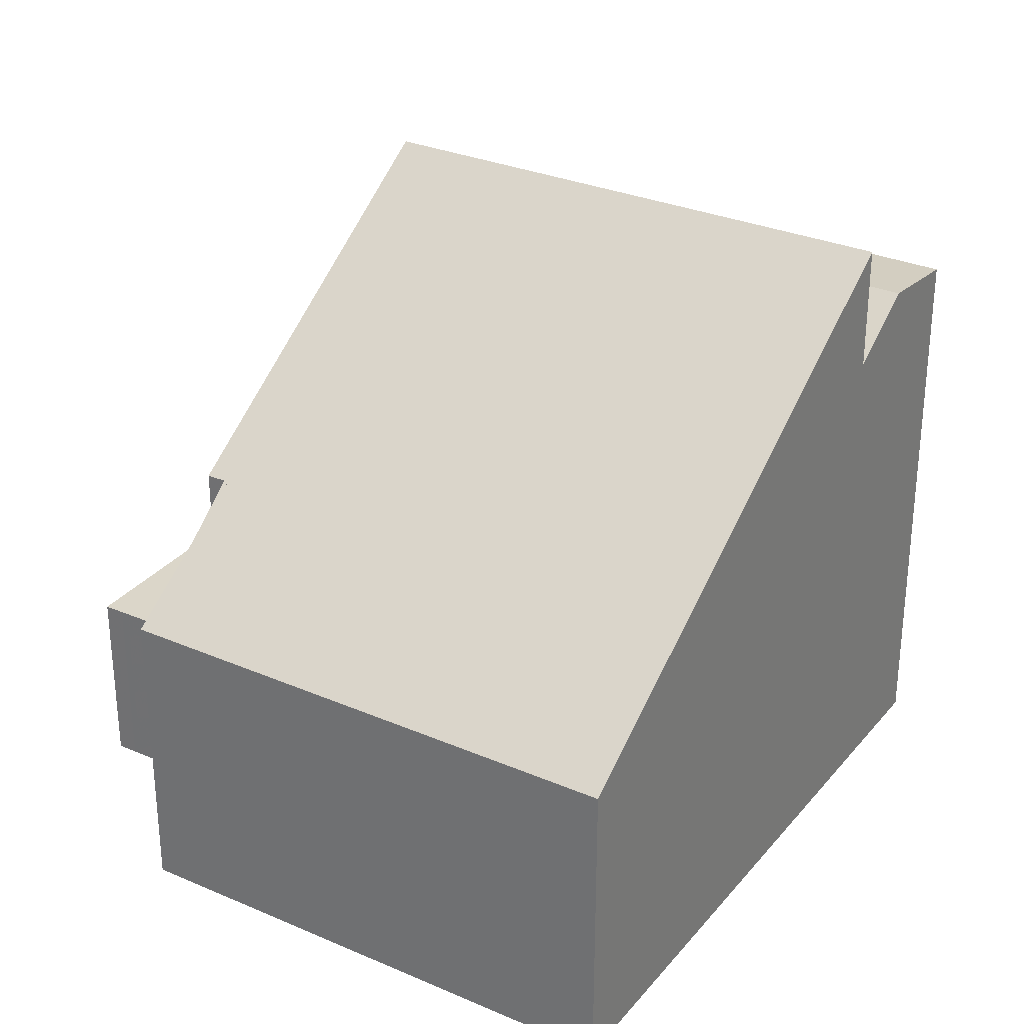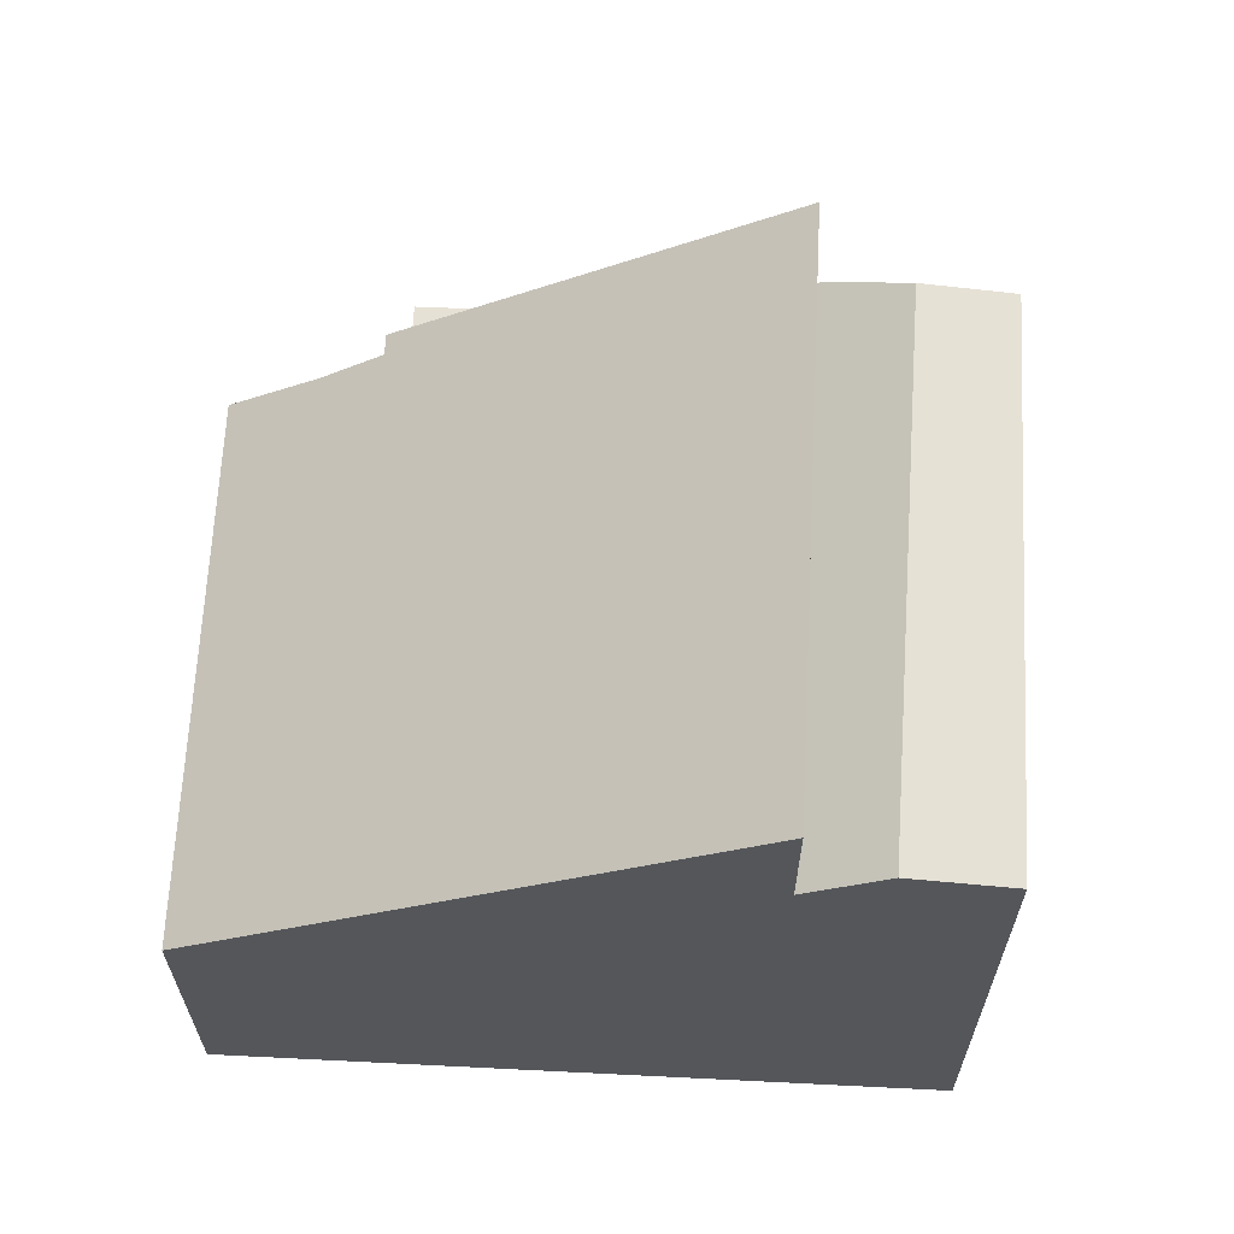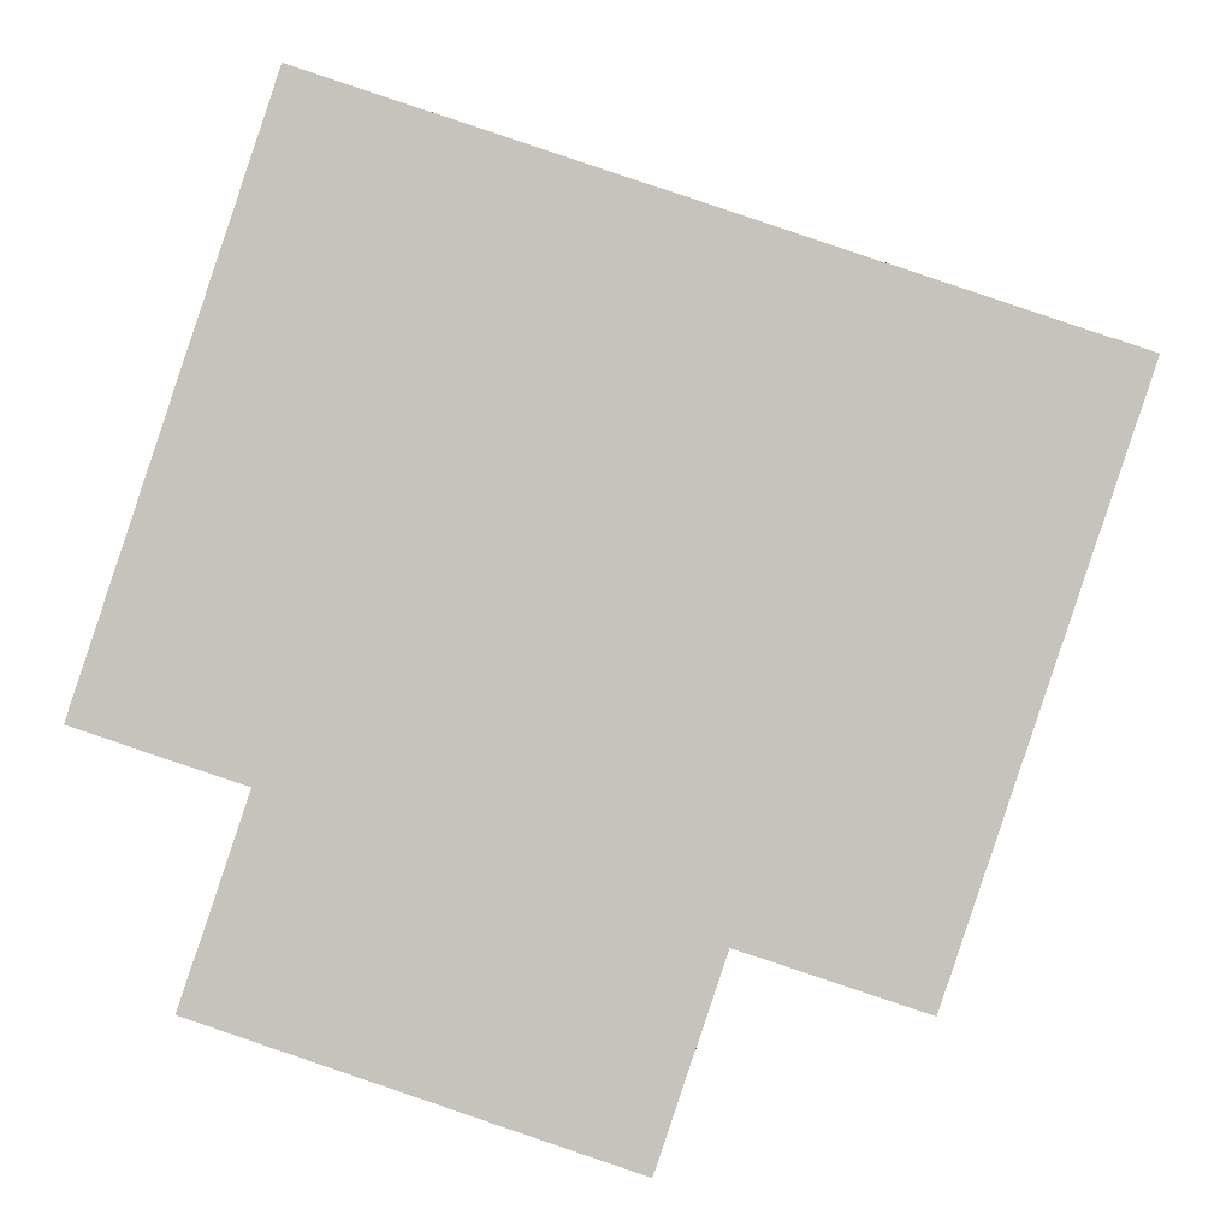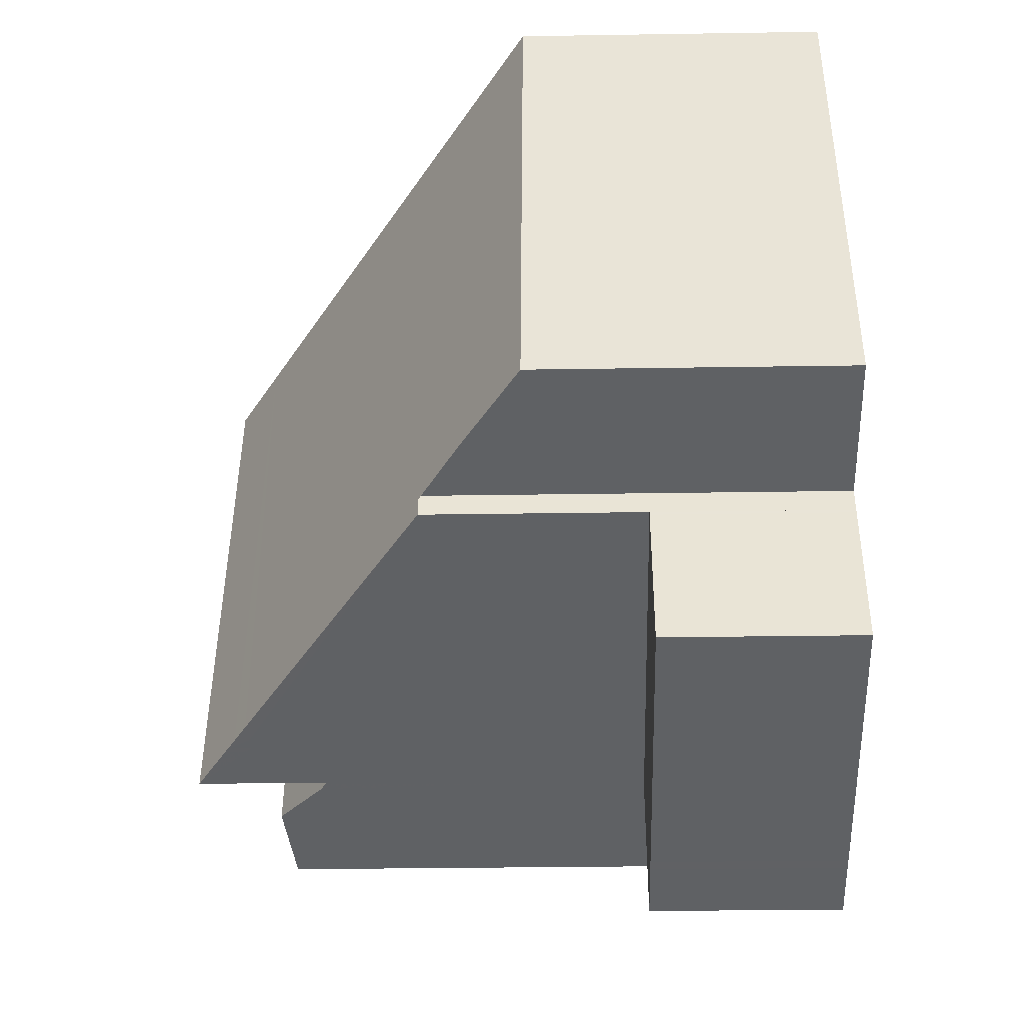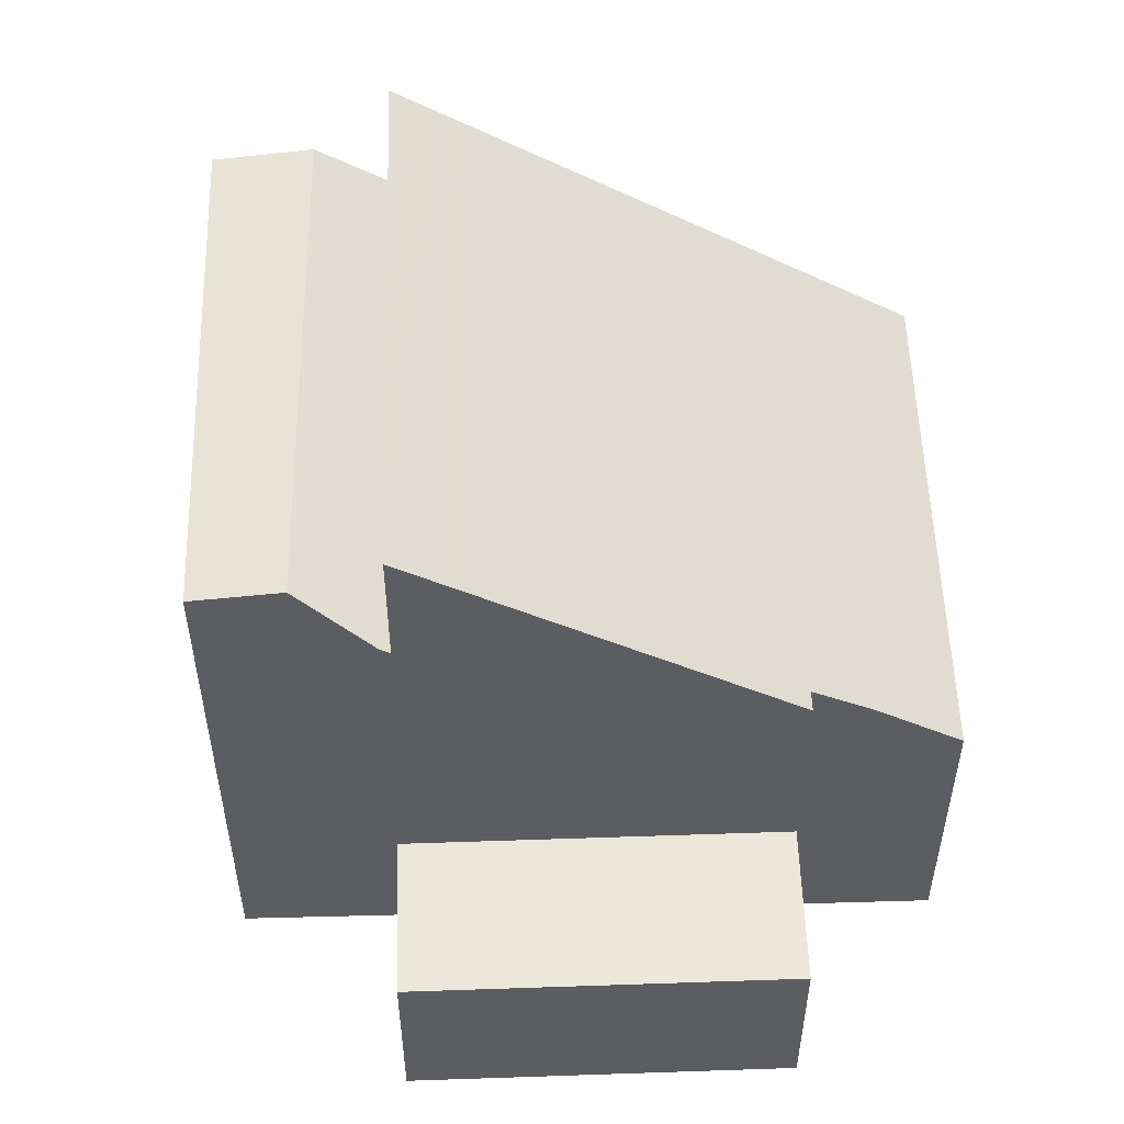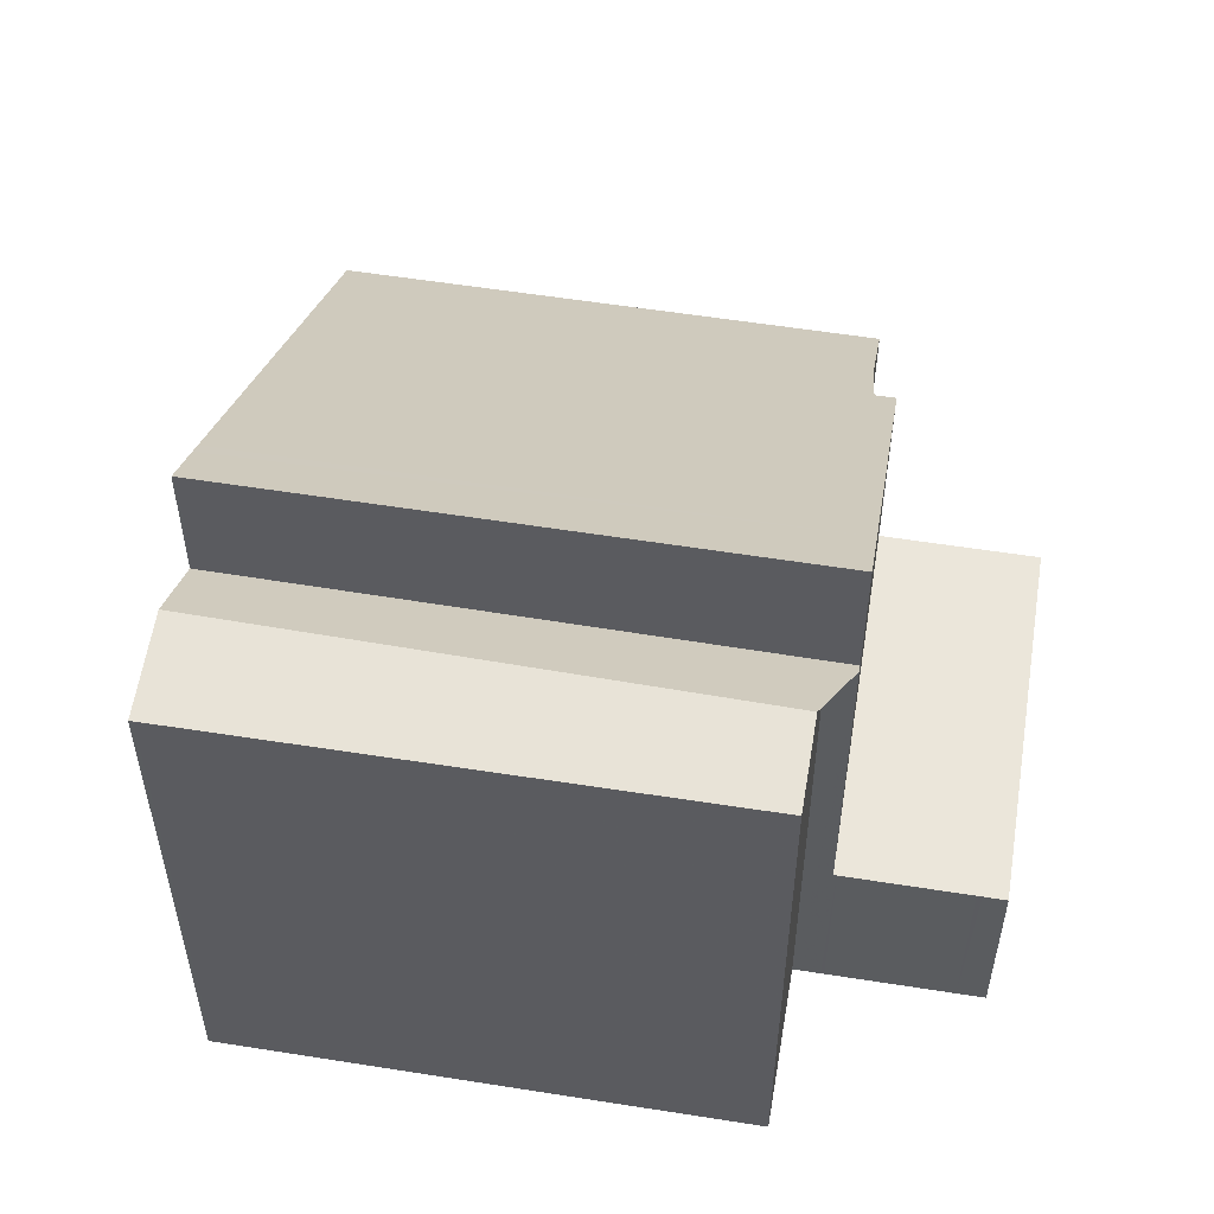
<metadata>
{"format":"obj","ext":"obj","renderer":"f3d","projection":"perspective","resolution":1024,"background":"white","views":[{"elev":30.1,"azim":140.5,"up":"+Z"},{"elev":64.9,"azim":-158.7,"up":"+Z"},{"elev":0.7,"azim":-179.2,"up":"+Y"},{"elev":-27.9,"azim":91.4,"up":"+Y"},{"elev":53.6,"azim":16.7,"up":"+Z"},{"elev":55.0,"azim":-62.0,"up":"+Z"}]}
</metadata>
<code>
v -2326 -1864 4.754
v -2324 -1872 4.75
v -2326 -1873 6.274
v -2331 -1875 8.118
v -2331 -1877 2.945
v -2325 -1875 2.943
v -2334 -1875 8.723
v -2337 -1868 8.693
v -2333 -1866 9.163
v -2327 -1865 5.655
v -2325 -1872 5.651
v -2334 -1867 10.05
v -2326 -1873 6.273
v -2334 -1867 8.098
v -2334 -1867 8.097
v -2331 -1875 8.012
v -2334 -1867 8.098
v -2331 -1875 8.113
v -2326 -1873 4.258
v -2333 -1875 8.882
v -2335 -1867 8.87
v -2326 -1873 2.95
v -2331 -1875 2.952
v -2330 -1875 9.187
v -2335 -1867 8.87
v -2333 -1875 8.882
v -2334 -1867 9.007
v -2334 -1867 10.05
v -2331 -1875 2.952
v -2331 -1875 8.012
v -2331 -1875 9.036
v -2331 -1875 10.05
v -2330 -1877 2.945
v -2331 -1875 2.952
v -2326 -1873 2.95
v -2331 -1875 2.952
v -2330 -1875 2.952
v -2330 -1875 7.469
v -2330 -1875 9.132
v -2330 -1875 9.502
v -2330 -1877 2.945
v -2330 -1875 2.951
v -2333 -1866 9.526
v -2325 -1875 2.944
v -2330 -1877 2.946
v -2331 -1877 2.946
v -2331 -1877 2.946
v -2334 -1867 10.05
v -2328 -1865 5.815
v -2333 -1866 9.163
v -2335 -1867 8.87
v -2335 -1867 8.87
v -2337 -1868 8.694
v -2333 -1866 9.526
v -2334 -1867 8.097
v -2334 -1867 10.05
v -2334 -1867 9.007
v -2331 -1875 8.012
v -2331 -1875 10.05
v -2331 -1875 9.036
v -2330 -1875 2.952
v -2326 -1873 2.95
v -2331 -1875 2.952
v -2331 -1875 2.952
v -2331 -1875 10.05
v -2326 -1873 6.273
v -2330 -1875 9.187
v -2331 -1875 8.113
v -2330 -1875 9.502
v -2337 -1868 8.694
v -2337 -1868 8.694
v -2335 -1871 8.708
v -2330 -1875 2.952
v -2330 -1875 7.352
v -2330 -1875 9.153
v -2330 -1875 9.384
v -2330 -1877 2.946
v -2330 -1875 2.951
v -2330 -1875 2.952
v -2333 -1866 9.388
v -2333 -1866 9.388
v -2329 -1877 2.945
v -2330 -1875 9.384
v -2330 -1877 2.946
v -2330 -1877 2.946
v -2325 -1875 2.945
v -2331 -1877 2.946
v -2331 -1877 2.946
v -2324 -1872 4.75
v -2326 -1864 4.754
v -2326 -1864 0
v -2324 -1872 -8.882e-16
v -2325 -1872 5.651
v -2324 -1872 4.75
v -2324 -1872 -8.882e-16
v -2325 -1872 0
v -2326 -1873 6.273
v -2326 -1873 6.274
v -2326 -1873 0
v -2326 -1873 8.882e-16
v -2333 -1875 8.882
v -2331 -1875 8.118
v -2331 -1875 0
v -2333 -1875 0
v -2331 -1877 2.946
v -2331 -1877 2.945
v -2331 -1877 0
v -2331 -1877 -4.441e-16
v -2329 -1877 2.945
v -2325 -1875 2.943
v -2325 -1875 0
v -2329 -1877 -4.441e-16
v -2335 -1871 8.708
v -2334 -1875 8.723
v -2334 -1875 0
v -2335 -1871 0
v -2337 -1868 8.694
v -2337 -1868 8.693
v -2337 -1868 0
v -2337 -1868 0
v -2328 -1865 5.815
v -2333 -1866 9.163
v -2333 -1866 0
v -2328 -1865 0
v -2326 -1864 4.754
v -2327 -1865 5.655
v -2327 -1865 0
v -2326 -1864 0
v -2326 -1873 6.274
v -2325 -1872 5.651
v -2325 -1872 0
v -2326 -1873 0
v -2334 -1875 8.723
v -2333 -1875 8.882
v -2333 -1875 0
v -2334 -1875 0
v -2334 -1867 8.098
v -2335 -1867 8.87
v -2335 -1867 0
v -2334 -1867 0
v -2333 -1866 9.526
v -2334 -1867 10.05
v -2334 -1867 0
v -2333 -1866 0
v -2331 -1877 2.945
v -2330 -1877 2.945
v -2330 -1877 -4.441e-16
v -2331 -1877 0
v -2325 -1875 2.945
v -2326 -1873 2.95
v -2326 -1873 0
v -2325 -1875 0
v -2331 -1875 2.952
v -2331 -1875 2.952
v -2331 -1875 0
v -2331 -1875 0
v -2330 -1877 2.945
v -2330 -1877 2.945
v -2330 -1877 0
v -2330 -1877 -4.441e-16
v -2333 -1866 9.388
v -2333 -1866 9.526
v -2333 -1866 0
v -2333 -1866 0
v -2325 -1875 2.943
v -2325 -1875 2.944
v -2325 -1875 0
v -2325 -1875 0
v -2331 -1877 2.946
v -2331 -1877 2.946
v -2331 -1877 -4.441e-16
v -2331 -1877 0
v -2327 -1865 5.655
v -2328 -1865 5.815
v -2328 -1865 0
v -2327 -1865 0
v -2337 -1868 8.693
v -2337 -1868 8.694
v -2337 -1868 0
v -2337 -1868 0
v -2326 -1873 2.95
v -2326 -1873 2.95
v -2326 -1873 0
v -2326 -1873 0
v -2331 -1875 8.118
v -2331 -1875 8.113
v -2331 -1875 0
v -2331 -1875 0
v -2335 -1867 8.87
v -2337 -1868 8.694
v -2337 -1868 0
v -2335 -1867 0
v -2337 -1868 8.694
v -2335 -1871 8.708
v -2335 -1871 0
v -2337 -1868 0
v -2333 -1866 9.163
v -2333 -1866 9.388
v -2333 -1866 0
v -2333 -1866 0
v -2330 -1877 2.945
v -2329 -1877 2.945
v -2329 -1877 -4.441e-16
v -2330 -1877 0
v -2325 -1875 2.944
v -2325 -1875 2.945
v -2325 -1875 0
v -2325 -1875 0
v -2331 -1875 2.952
v -2331 -1877 2.946
v -2331 -1877 0
v -2331 -1875 0
v -2331 -1877 0
v -2331 -1875 0
v -2334 -1875 0
v -2337 -1868 0
v -2326 -1864 0
v -2324 -1872 0
v -2326 -1873 0
v -2325 -1875 0
f 74 19 22 73
f 50 9 49
f 10 1 2 11
f 75 24 13 19 74
f 71 53 8 70
f 52 25 14 15
f 76 24 75
f 86 44 77 85
f 48 28 43 54
f 29 23 18 30
f 88 46 47 87
f 79 62 35 78
f 64 34 36 63
f 37 29 30 38
f 38 30 31 39
f 39 31 32 40
f 84 45 46 88
f 81 54 43 80
f 61 42 34 64
f 77 44 6 82
f 46 33 5 47
f 45 41 33 46
f 67 50 49 10 11 3 66
f 72 53 71
f 68 4 26 52 15 16
f 65 48 54 69
f 57 27 17 55
f 56 12 27 57
f 83 69 54 81
f 60 57 55 58
f 59 56 57 60
f 70 21 51 71
f 71 51 20 7 72
f 73 37 38 74
f 74 38 39 75
f 75 39 40 76
f 85 77 45 84
f 78 42 61 79
f 80 9 50 81
f 82 41 45 77
f 81 50 67 83
f 84 42 78 85
f 85 78 35 86
f 87 36 34 88
f 88 34 42 84
f 90 91 92 89
f 94 95 96 93
f 98 99 100 97
f 102 103 104 101
f 106 107 108 105
f 110 111 112 109
f 114 115 116 113
f 118 119 120 117
f 122 123 124 121
f 126 127 128 125
f 130 131 132 129
f 134 135 136 133
f 138 139 140 137
f 142 143 144 141
f 146 147 148 145
f 150 151 152 149
f 154 155 156 153
f 158 159 160 157
f 162 163 164 161
f 166 167 168 165
f 170 171 172 169
f 174 175 176 173
f 178 179 180 177
f 182 183 184 181
f 186 187 188 185
f 190 191 192 189
f 194 195 196 193
f 198 199 200 197
f 202 203 204 201
f 206 207 208 205
f 210 211 212 209
f 214 215 216 217 218 219 220 213

</code>
